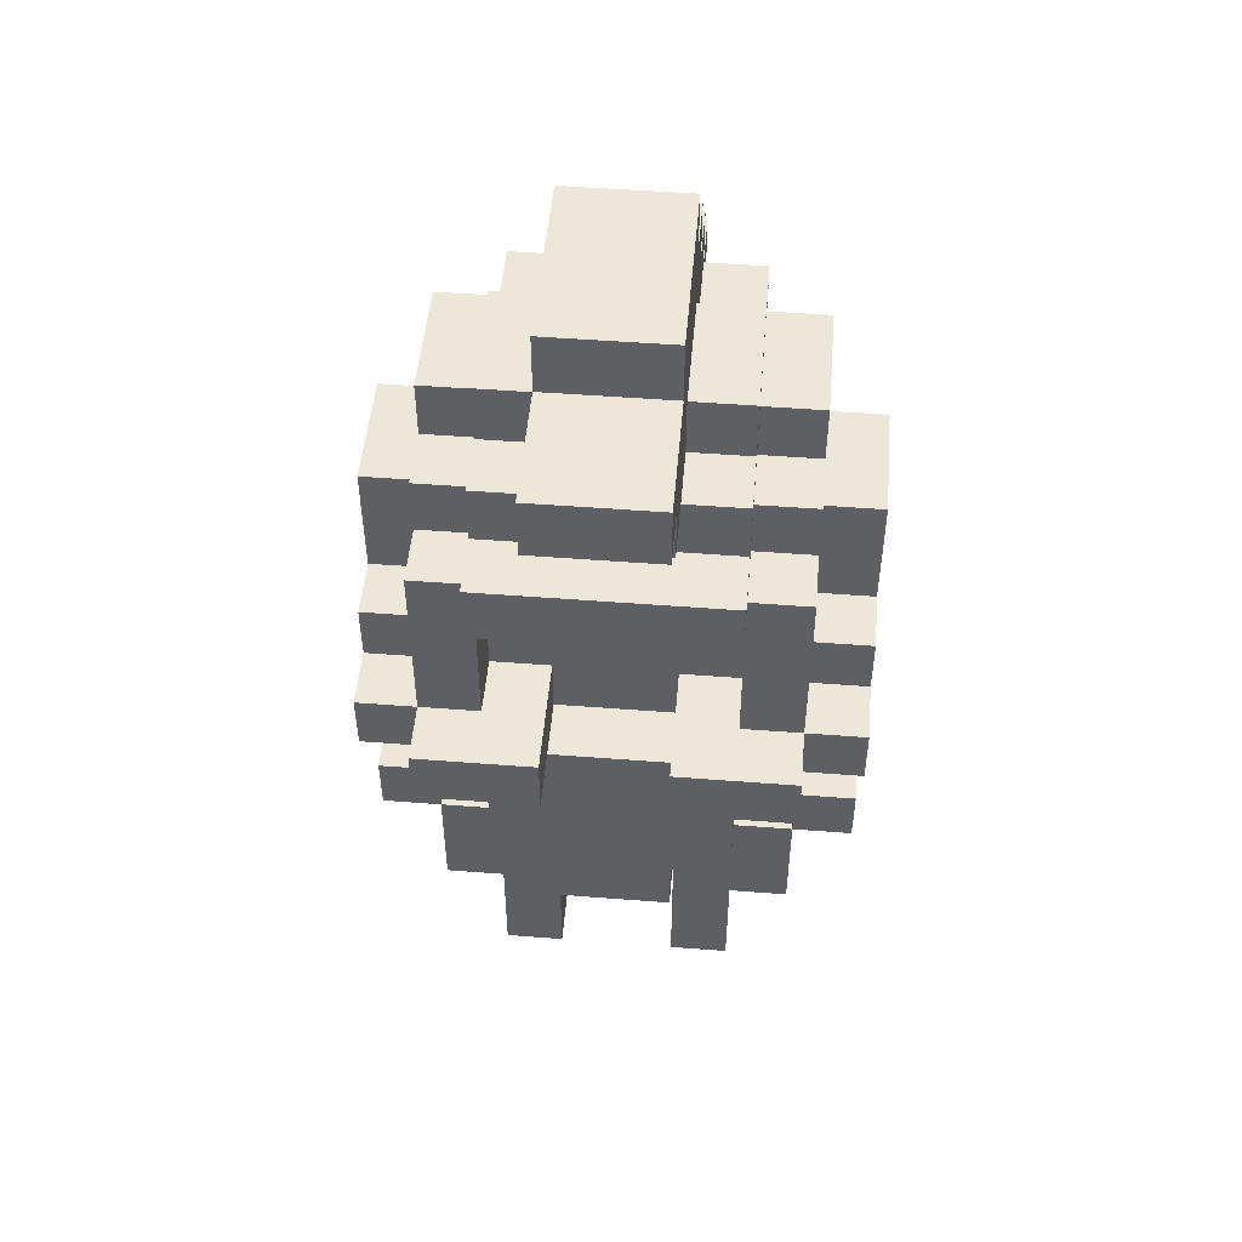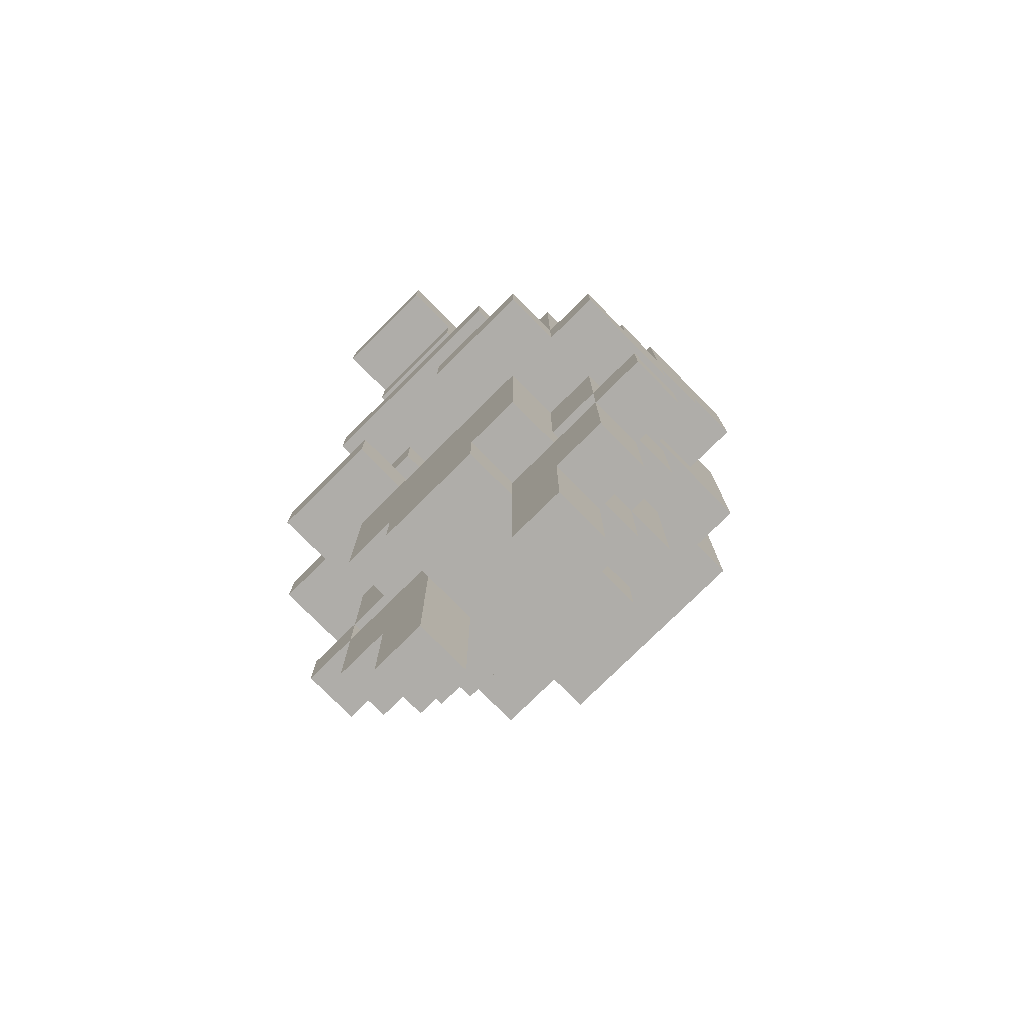
<metadata>
{"format":"obj","ext":"obj","renderer":"f3d","projection":"perspective","resolution":1024,"background":"white","views":[{"elev":50.1,"azim":4.9,"up":"+Y"},{"elev":-77.3,"azim":44.7,"up":"+Y"}]}
</metadata>
<code>
v -4 4 1
v -4 4 -0
v -4 5 1
v -4 5 -0
v -4 7 2
v -4 7 -0
v -4 8 2
v -4 8 1
v -4 8 -0
v -4 8 -1
v -4 9 1
v -4 9 -0
v -4 9 -1
v -4 9 -2
v -4 11 -0
v -4 11 -2
v -3 2 1
v -3 2 -0
v -3 4 1
v -3 4 -0
v -3 5 1
v -3 5 -0
v -3 5 -1
v -3 6 1
v -3 6 -0
v -3 7 3
v -3 7 2
v -3 7 1
v -3 7 -0
v -3 7 -1
v -3 8 3
v -3 8 2
v -3 8 1
v -3 8 -1
v -3 8 -3
v -3 9 1
v -3 9 -0
v -3 9 -1
v -3 9 -2
v -3 11 2
v -3 11 1
v -3 11 -0
v -3 11 -2
v -3 12 1
v -3 12 -0
v -3 12 -2
v -3 12 -3
v -3 13 -0
v -3 13 -2
v -2 0 1
v -2 0 -0
v -2 2 1
v -2 2 -0
v -2 3 -0
v -2 3 -1
v -2 4 2
v -2 4 1
v -2 4 -0
v -2 5 1
v -2 5 -0
v -2 5 -1
v -2 5 -2
v -2 6 1
v -2 7 2
v -2 7 1
v -2 7 -0
v -2 7 -1
v -2 8 -0
v -2 8 -2
v -2 9 -3
v -2 9 -4
v -2 11 3
v -2 11 2
v -2 11 1
v -2 12 3
v -2 12 2
v -2 12 1
v -2 12 -0
v -2 12 -2
v -2 12 -3
v -2 12 -4
v -2 13 2
v -2 13 1
v -2 13 -0
v -2 13 -1
v -2 13 -2
v -2 13 -3
v -2 14 1
v -2 14 -1
v -1 3 2
v -1 3 1
v -1 4 2
v -1 4 1
v -1 4 -1
v -1 4 -2
v -1 5 -1
v -1 5 -2
v -1 12 -3
v -1 12 -4
v -1 13 3
v -1 13 2
v -1 13 1
v -1 13 -1
v -1 13 -3
v -1 13 -4
v -1 14 4
v -1 14 3
v -1 14 1
v -1 14 -1
v -1 14 -2
v -1 14 -3
v -1 15 4
v -1 15 2
v -1 15 -1
v -1 15 -2
v -1 16 2
v -1 16 -1
v 1 0 1
v 1 0 -0
v 1 2 1
v 1 2 -0
v 1 3 1
v 1 3 -0
v 1 7 3
v 1 7 2
v 1 7 1
v 1 8 3
v 1 8 1
v 1 10 2
v 1 10 1
v 1 11 2
v 1 11 1
v 2 8 2
v 2 8 1
v 2 9 1
v 2 10 2
v 2 10 1
v 3 4 1
v 3 4 -0
v 3 5 1
v 3 5 -0
v -3 4 1
v -3 4 -0
v -3 5 1
v -3 5 -0
v -2 8 2
v -2 8 1
v -2 9 1
v -2 10 2
v -2 10 1
v -1 0 1
v -1 0 -0
v -1 2 1
v -1 2 -0
v -1 3 1
v -1 3 -0
v -1 7 3
v -1 7 2
v -1 7 1
v -1 8 3
v -1 8 1
v -1 10 2
v -1 10 1
v -1 11 2
v -1 11 1
v 1 3 2
v 1 3 1
v 1 4 2
v 1 4 1
v 1 4 -1
v 1 4 -2
v 1 5 -1
v 1 5 -2
v 1 12 -3
v 1 12 -4
v 1 13 3
v 1 13 2
v 1 13 1
v 1 13 -1
v 1 13 -3
v 1 13 -4
v 1 14 4
v 1 14 3
v 1 14 1
v 1 14 -1
v 1 14 -2
v 1 14 -3
v 1 15 4
v 1 15 2
v 1 15 -1
v 1 15 -2
v 1 16 2
v 1 16 -1
v 2 0 1
v 2 0 -0
v 2 2 1
v 2 2 -0
v 2 3 -0
v 2 3 -1
v 2 4 2
v 2 4 1
v 2 4 -0
v 2 5 1
v 2 5 -0
v 2 5 -1
v 2 5 -2
v 2 6 1
v 2 7 2
v 2 7 1
v 2 7 -0
v 2 7 -1
v 2 8 -0
v 2 8 -2
v 2 9 -3
v 2 9 -4
v 2 11 3
v 2 11 2
v 2 11 1
v 2 12 3
v 2 12 2
v 2 12 1
v 2 12 -0
v 2 12 -2
v 2 12 -3
v 2 12 -4
v 2 13 2
v 2 13 1
v 2 13 -0
v 2 13 -1
v 2 13 -2
v 2 13 -3
v 2 14 1
v 2 14 -1
v 3 2 1
v 3 2 -0
v 3 4 1
v 3 4 -0
v 3 5 1
v 3 5 -0
v 3 5 -1
v 3 6 1
v 3 6 -0
v 3 7 3
v 3 7 2
v 3 7 1
v 3 7 -0
v 3 7 -1
v 3 8 3
v 3 8 2
v 3 8 1
v 3 8 -1
v 3 8 -3
v 3 9 1
v 3 9 -0
v 3 9 -1
v 3 9 -2
v 3 11 2
v 3 11 1
v 3 11 -0
v 3 11 -2
v 3 12 1
v 3 12 -0
v 3 12 -2
v 3 12 -3
v 3 13 -0
v 3 13 -2
v 4 4 1
v 4 4 -0
v 4 5 1
v 4 5 -0
v 4 7 2
v 4 7 -0
v 4 8 2
v 4 8 1
v 4 8 -0
v 4 8 -1
v 4 9 1
v 4 9 -0
v 4 9 -1
v 4 9 -2
v 4 11 -0
v 4 11 -2
v -1 14 4
v -1 15 4
v 1 14 4
v 1 15 4
v -3 7 3
v -3 8 3
v -2 11 3
v -2 12 3
v -1 7 3
v -1 8 3
v -1 13 3
v -1 14 3
v 1 7 3
v 1 8 3
v 1 13 3
v 1 14 3
v 2 11 3
v 2 12 3
v 3 7 3
v 3 8 3
v -4 7 2
v -4 8 2
v -3 7 2
v -3 8 2
v -3 11 2
v -2 4 2
v -2 7 2
v -2 8 2
v -2 10 2
v -2 11 2
v -2 12 2
v -2 13 2
v -1 3 2
v -1 4 2
v -1 5 2
v -1 6 2
v -1 7 2
v -1 10 2
v -1 11 2
v -1 13 2
v -1 15 2
v -1 16 2
v 1 3 2
v 1 4 2
v 1 5 2
v 1 6 2
v 1 7 2
v 1 10 2
v 1 11 2
v 1 13 2
v 1 15 2
v 1 16 2
v 2 4 2
v 2 7 2
v 2 8 2
v 2 10 2
v 2 11 2
v 2 12 2
v 2 13 2
v 3 7 2
v 3 8 2
v 3 11 2
v 4 7 2
v 4 8 2
v -4 4 1
v -4 5 1
v -4 8 1
v -4 9 1
v -3 2 1
v -3 4 1
v -3 5 1
v -3 6 1
v -3 7 1
v -3 8 1
v -3 9 1
v -3 11 1
v -3 12 1
v -2 0 1
v -2 2 1
v -2 3 1
v -2 4 1
v -2 5 1
v -2 6 1
v -2 7 1
v -2 8 1
v -2 9 1
v -2 10 1
v -2 11 1
v -2 12 1
v -2 13 1
v -2 14 1
v -1 0 1
v -1 2 1
v -1 3 1
v -1 4 1
v -1 7 1
v -1 8 1
v -1 9 1
v -1 10 1
v -1 11 1
v -1 13 1
v -1 14 1
v 1 0 1
v 1 2 1
v 1 3 1
v 1 4 1
v 1 7 1
v 1 8 1
v 1 9 1
v 1 10 1
v 1 11 1
v 1 13 1
v 1 14 1
v 2 0 1
v 2 2 1
v 2 3 1
v 2 4 1
v 2 5 1
v 2 6 1
v 2 7 1
v 2 8 1
v 2 9 1
v 2 10 1
v 2 11 1
v 2 12 1
v 2 13 1
v 2 14 1
v 3 2 1
v 3 4 1
v 3 5 1
v 3 6 1
v 3 7 1
v 3 8 1
v 3 9 1
v 3 11 1
v 3 12 1
v 4 4 1
v 4 5 1
v 4 8 1
v 4 9 1
v -4 9 -0
v -4 11 -0
v -3 9 -0
v -3 11 -0
v -3 12 -0
v -3 13 -0
v -2 12 -0
v -2 13 -0
v 2 12 -0
v 2 13 -0
v 3 9 -0
v 3 11 -0
v 3 12 -0
v 3 13 -0
v 4 9 -0
v 4 11 -0
v -4 4 -0
v -4 5 -0
v -4 7 -0
v -4 8 -0
v -3 2 -0
v -3 4 -0
v -3 5 -0
v -3 7 -0
v -2 0 -0
v -2 2 -0
v -2 3 -0
v -2 4 -0
v -2 7 -0
v -2 8 -0
v -1 0 -0
v -1 2 -0
v -1 3 -0
v 1 0 -0
v 1 2 -0
v 1 3 -0
v 2 0 -0
v 2 2 -0
v 2 3 -0
v 2 4 -0
v 2 7 -0
v 2 8 -0
v 3 2 -0
v 3 4 -0
v 3 5 -0
v 3 7 -0
v 4 4 -0
v 4 5 -0
v 4 7 -0
v 4 8 -0
v -4 8 -1
v -4 9 -1
v -3 5 -1
v -3 7 -1
v -3 8 -1
v -3 9 -1
v -2 3 -1
v -2 5 -1
v -2 7 -1
v -2 13 -1
v -2 14 -1
v -1 4 -1
v -1 5 -1
v -1 13 -1
v -1 14 -1
v -1 15 -1
v -1 16 -1
v 1 4 -1
v 1 5 -1
v 1 13 -1
v 1 14 -1
v 1 15 -1
v 1 16 -1
v 2 3 -1
v 2 5 -1
v 2 7 -1
v 2 13 -1
v 2 14 -1
v 3 5 -1
v 3 7 -1
v 3 8 -1
v 3 9 -1
v 4 8 -1
v 4 9 -1
v -4 9 -2
v -4 11 -2
v -3 9 -2
v -3 11 -2
v -3 12 -2
v -3 13 -2
v -2 5 -2
v -2 8 -2
v -2 12 -2
v -2 13 -2
v -1 4 -2
v -1 5 -2
v -1 14 -2
v -1 15 -2
v 1 4 -2
v 1 5 -2
v 1 14 -2
v 1 15 -2
v 2 5 -2
v 2 8 -2
v 2 12 -2
v 2 13 -2
v 3 9 -2
v 3 11 -2
v 3 12 -2
v 3 13 -2
v 4 9 -2
v 4 11 -2
v -3 8 -3
v -3 12 -3
v -2 9 -3
v -2 12 -3
v -2 13 -3
v -1 12 -3
v -1 13 -3
v -1 14 -3
v 1 12 -3
v 1 13 -3
v 1 14 -3
v 2 9 -3
v 2 12 -3
v 2 13 -3
v 3 8 -3
v 3 12 -3
v -2 9 -4
v -2 12 -4
v -1 12 -4
v -1 13 -4
v 1 12 -4
v 1 13 -4
v 2 9 -4
v 2 12 -4
v -2 0 1
v -1 0 1
v 1 0 1
v 2 0 1
v -2 0 -0
v -1 0 -0
v 1 0 -0
v 2 0 -0
v -3 2 1
v -2 2 1
v 2 2 1
v 3 2 1
v -3 2 -0
v -2 2 -0
v 2 2 -0
v 3 2 -0
v -1 3 2
v 1 3 2
v -1 3 1
v 1 3 1
v -2 3 -0
v -1 3 -0
v 1 3 -0
v 2 3 -0
v -2 3 -1
v 2 3 -1
v -2 4 2
v -1 4 2
v 1 4 2
v 2 4 2
v -4 4 1
v -3 4 1
v -2 4 1
v -1 4 1
v 1 4 1
v 2 4 1
v 3 4 1
v 4 4 1
v -4 4 -0
v -3 4 -0
v 3 4 -0
v 4 4 -0
v -1 4 -1
v 1 4 -1
v -1 4 -2
v 1 4 -2
v -3 5 1
v -2 5 1
v 2 5 1
v 3 5 1
v -3 5 -0
v -2 5 -0
v 2 5 -0
v 3 5 -0
v -3 5 -1
v -2 5 -1
v -1 5 -1
v 1 5 -1
v 2 5 -1
v 3 5 -1
v -2 5 -2
v -1 5 -2
v 1 5 -2
v 2 5 -2
v -3 7 3
v -1 7 3
v 1 7 3
v 3 7 3
v -4 7 2
v -3 7 2
v -2 7 2
v -1 7 2
v 1 7 2
v 2 7 2
v 3 7 2
v 4 7 2
v -3 7 1
v -2 7 1
v 2 7 1
v 3 7 1
v -4 7 -0
v -3 7 -0
v 3 7 -0
v 4 7 -0
v -4 8 -0
v -2 8 -0
v 2 8 -0
v 4 8 -0
v -4 8 -1
v -3 8 -1
v 3 8 -1
v 4 8 -1
v -2 8 -2
v 2 8 -2
v -3 8 -3
v 3 8 -3
v -4 9 -1
v -3 9 -1
v 3 9 -1
v 4 9 -1
v -4 9 -2
v -3 9 -2
v 3 9 -2
v 4 9 -2
v -2 9 -3
v 2 9 -3
v -2 9 -4
v 2 9 -4
v -2 10 2
v -1 10 2
v 1 10 2
v 2 10 2
v -2 10 1
v -1 10 1
v 1 10 1
v 2 10 1
v -2 11 3
v 2 11 3
v -2 11 2
v -1 11 2
v 1 11 2
v 2 11 2
v -1 11 1
v 1 11 1
v -1 13 3
v 1 13 3
v -1 13 2
v 1 13 2
v -1 14 4
v 1 14 4
v -1 14 3
v 1 14 3
v -3 4 1
v -2 4 1
v 2 4 1
v 3 4 1
v -3 4 -0
v -2 4 -0
v 2 4 -0
v 3 4 -0
v -4 5 1
v -3 5 1
v 3 5 1
v 4 5 1
v -4 5 -0
v -3 5 -0
v 3 5 -0
v 4 5 -0
v -1 7 2
v 1 7 2
v -1 7 1
v 1 7 1
v -3 7 -0
v -2 7 -0
v 2 7 -0
v 3 7 -0
v -3 7 -1
v -2 7 -1
v 2 7 -1
v 3 7 -1
v -3 8 3
v -1 8 3
v 1 8 3
v 3 8 3
v -4 8 2
v -3 8 2
v -2 8 2
v 2 8 2
v 3 8 2
v 4 8 2
v -4 8 1
v -3 8 1
v -2 8 1
v -1 8 1
v 1 8 1
v 2 8 1
v 3 8 1
v 4 8 1
v -4 9 1
v -3 9 1
v 3 9 1
v 4 9 1
v -4 9 -0
v -3 9 -0
v 3 9 -0
v 4 9 -0
v -3 11 2
v -2 11 2
v 2 11 2
v 3 11 2
v -3 11 1
v -2 11 1
v 2 11 1
v 3 11 1
v -4 11 -0
v -3 11 -0
v 3 11 -0
v 4 11 -0
v -4 11 -2
v -3 11 -2
v 3 11 -2
v 4 11 -2
v -2 12 3
v 2 12 3
v -2 12 2
v 2 12 2
v -3 12 1
v -2 12 1
v 2 12 1
v 3 12 1
v -3 12 -0
v -2 12 -0
v 2 12 -0
v 3 12 -0
v -3 12 -2
v -2 12 -2
v 2 12 -2
v 3 12 -2
v -3 12 -3
v -2 12 -3
v -1 12 -3
v 1 12 -3
v 2 12 -3
v 3 12 -3
v -2 12 -4
v -1 12 -4
v 1 12 -4
v 2 12 -4
v -2 13 2
v -1 13 2
v 1 13 2
v 2 13 2
v -2 13 1
v -1 13 1
v 1 13 1
v 2 13 1
v -3 13 -0
v -2 13 -0
v 2 13 -0
v 3 13 -0
v -2 13 -1
v -1 13 -1
v 1 13 -1
v 2 13 -1
v -3 13 -2
v -2 13 -2
v 2 13 -2
v 3 13 -2
v -2 13 -3
v -1 13 -3
v 1 13 -3
v 2 13 -3
v -1 13 -4
v 1 13 -4
v -2 14 1
v -1 14 1
v 1 14 1
v 2 14 1
v -2 14 -1
v -1 14 -1
v 1 14 -1
v 2 14 -1
v -1 14 -2
v 1 14 -2
v -1 14 -3
v 1 14 -3
v -1 15 4
v 1 15 4
v -1 15 2
v 1 15 2
v -1 15 -1
v 1 15 -1
v -1 15 -2
v 1 15 -2
v -1 16 2
v 1 16 2
v -1 16 -1
v 1 16 -1
f 3 2 1
f 4 2 3
f 7 6 5
f 8 6 7
f 9 6 8
f 11 9 8
f 11 10 9
f 12 10 11
f 13 10 12
f 15 14 13
f 15 13 12
f 16 14 15
f 19 18 17
f 20 18 19
f 24 22 21
f 25 23 22
f 25 22 24
f 28 25 24
f 29 23 25
f 29 25 28
f 30 23 29
f 31 27 26
f 32 27 31
f 36 33 32
f 38 35 34
f 39 35 38
f 40 37 36
f 40 36 32
f 41 37 40
f 42 37 41
f 43 35 39
f 44 42 41
f 44 43 42
f 45 43 44
f 46 35 43
f 46 43 45
f 47 35 46
f 48 46 45
f 49 46 48
f 52 51 50
f 53 51 52
f 58 55 54
f 59 57 56
f 59 58 57
f 60 55 58
f 60 58 59
f 61 55 60
f 63 59 56
f 64 63 56
f 65 63 64
f 67 62 61
f 68 67 66
f 69 62 67
f 69 67 68
f 75 73 72
f 75 74 73
f 76 74 75
f 77 74 76
f 80 71 70
f 81 71 80
f 82 78 77
f 82 77 76
f 83 78 82
f 84 78 83
f 86 80 79
f 87 80 86
f 88 85 84
f 88 84 83
f 89 85 88
f 92 91 90
f 93 91 92
f 96 95 94
f 97 95 96
f 104 99 98
f 105 99 104
f 107 102 101
f 107 101 100
f 108 102 107
f 109 104 103
f 110 104 109
f 111 104 110
f 112 108 107
f 112 107 106
f 112 110 109
f 112 109 108
f 113 110 112
f 114 110 113
f 115 110 114
f 116 114 113
f 117 114 116
f 120 119 118
f 121 119 120
f 122 121 120
f 123 121 122
f 127 125 124
f 127 126 125
f 128 126 127
f 131 130 129
f 132 130 131
f 135 134 133
f 136 135 133
f 137 135 136
f 140 139 138
f 141 139 140
f 142 143 144
f 144 143 145
f 146 147 148
f 146 148 149
f 149 148 150
f 151 152 153
f 153 152 154
f 153 154 155
f 155 154 156
f 157 158 160
f 158 159 160
f 160 159 161
f 162 163 164
f 164 163 165
f 166 167 168
f 168 167 169
f 170 171 172
f 172 171 173
f 174 175 180
f 180 175 181
f 177 178 183
f 176 177 183
f 183 178 184
f 179 180 185
f 185 180 186
f 186 180 187
f 183 184 188
f 182 183 188
f 185 186 188
f 184 185 188
f 188 186 189
f 189 186 190
f 190 186 191
f 189 190 192
f 192 190 193
f 194 195 196
f 196 195 197
f 198 199 202
f 200 201 203
f 201 202 203
f 202 199 204
f 203 202 204
f 204 199 205
f 200 203 207
f 200 207 208
f 208 207 209
f 205 206 211
f 210 211 212
f 211 206 213
f 212 211 213
f 216 217 219
f 217 218 219
f 219 218 220
f 220 218 221
f 214 215 224
f 224 215 225
f 221 222 226
f 220 221 226
f 226 222 227
f 227 222 228
f 223 224 230
f 230 224 231
f 228 229 232
f 227 228 232
f 232 229 233
f 234 235 236
f 236 235 237
f 238 239 241
f 239 240 242
f 241 239 242
f 241 242 245
f 242 240 246
f 245 242 246
f 246 240 247
f 243 244 248
f 248 244 249
f 249 250 253
f 251 252 255
f 255 252 256
f 253 254 257
f 249 253 257
f 257 254 258
f 258 254 259
f 256 252 260
f 258 259 261
f 259 260 261
f 261 260 262
f 260 252 263
f 262 260 263
f 263 252 264
f 262 263 265
f 265 263 266
f 267 268 269
f 269 268 270
f 271 272 273
f 273 272 274
f 274 272 275
f 274 275 277
f 275 276 277
f 277 276 278
f 278 276 279
f 279 280 281
f 278 279 281
f 281 280 282
f 285 284 283
f 286 284 285
f 291 288 287
f 292 288 291
f 297 294 293
f 298 294 297
f 299 290 289
f 300 290 299
f 301 296 295
f 302 296 301
f 305 304 303
f 306 304 305
f 310 307 306
f 311 307 310
f 312 307 311
f 316 309 308
f 317 309 316
f 318 309 317
f 319 309 318
f 320 312 311
f 321 312 320
f 322 314 313
f 325 316 315
f 326 317 316
f 326 316 325
f 327 318 317
f 327 317 326
f 328 319 318
f 328 318 327
f 329 319 328
f 332 322 313
f 333 324 323
f 334 324 333
f 335 327 326
f 335 328 327
f 335 329 328
f 336 329 335
f 338 331 330
f 339 331 338
f 340 332 313
f 341 332 340
f 343 339 338
f 343 338 337
f 344 339 343
f 345 343 342
f 346 343 345
f 352 348 347
f 353 348 352
f 356 350 349
f 357 350 356
f 361 352 351
f 362 352 361
f 363 352 362
f 364 354 353
f 365 355 354
f 365 354 364
f 366 355 365
f 370 359 358
f 371 359 370
f 374 361 360
f 375 362 361
f 375 361 374
f 376 363 362
f 376 362 375
f 377 363 376
f 379 368 367
f 380 369 368
f 380 368 379
f 381 369 380
f 383 373 372
f 384 373 383
f 389 379 378
f 390 381 380
f 390 379 389
f 390 380 379
f 391 381 390
f 392 382 381
f 392 381 391
f 393 382 392
f 396 386 385
f 397 387 386
f 397 386 396
f 398 388 387
f 398 387 397
f 399 388 398
f 403 391 390
f 404 392 391
f 404 391 403
f 405 392 404
f 408 395 394
f 409 395 408
f 410 398 397
f 410 399 398
f 411 399 410
f 412 401 400
f 413 402 401
f 413 401 412
f 414 402 413
f 417 407 406
f 418 407 417
f 419 412 411
f 420 412 419
f 421 416 415
f 422 416 421
f 425 424 423
f 426 424 425
f 429 428 427
f 430 428 429
f 435 432 431
f 436 432 435
f 437 434 433
f 438 434 437
f 439 440 444
f 444 440 445
f 441 442 446
f 443 444 448
f 448 444 449
f 449 444 450
f 446 442 451
f 451 442 452
f 447 448 453
f 448 449 454
f 453 448 454
f 454 449 455
f 456 457 459
f 457 458 460
f 459 457 460
f 460 458 461
f 460 461 465
f 461 462 465
f 465 462 466
f 463 464 468
f 466 467 469
f 469 467 470
f 468 464 471
f 471 464 472
f 473 474 477
f 477 474 478
f 475 476 480
f 480 476 481
f 479 480 484
f 484 480 485
f 482 483 486
f 486 483 487
f 479 484 490
f 488 489 494
f 494 489 495
f 479 490 496
f 490 491 496
f 496 491 497
f 492 493 499
f 499 493 500
f 497 498 501
f 501 498 502
f 503 504 505
f 505 504 506
f 507 508 509
f 509 508 510
f 511 512 515
f 515 512 516
f 513 514 518
f 517 518 521
f 518 514 522
f 521 518 522
f 519 520 523
f 523 520 524
f 522 514 525
f 525 514 526
f 527 528 531
f 531 528 532
f 529 530 533
f 533 530 534
f 535 536 537
f 537 536 538
f 538 539 540
f 540 539 541
f 541 542 544
f 544 542 545
f 535 537 546
f 543 544 547
f 547 544 548
f 535 546 549
f 546 547 549
f 549 547 550
f 551 552 553
f 551 553 555
f 553 554 555
f 555 554 556
f 551 555 557
f 557 555 558
f 563 560 559
f 564 560 563
f 565 562 561
f 566 562 565
f 571 568 567
f 572 568 571
f 573 570 569
f 574 570 573
f 577 576 575
f 578 576 577
f 580 578 577
f 581 578 580
f 583 581 580
f 583 582 581
f 583 580 579
f 584 582 583
f 591 586 585
f 592 586 591
f 593 588 587
f 594 588 593
f 597 590 589
f 598 590 597
f 599 596 595
f 600 596 599
f 603 602 601
f 604 602 603
f 609 606 605
f 610 606 609
f 611 608 607
f 612 608 611
f 613 610 609
f 614 610 613
f 617 612 611
f 618 612 617
f 619 615 614
f 620 615 619
f 621 617 616
f 622 617 621
f 628 624 623
f 629 624 628
f 630 624 629
f 631 626 625
f 632 626 631
f 633 626 632
f 635 628 627
f 635 629 628
f 636 629 635
f 637 634 633
f 637 633 632
f 638 634 637
f 639 635 627
f 640 635 639
f 641 634 638
f 642 634 641
f 647 644 643
f 648 644 647
f 649 646 645
f 650 646 649
f 651 644 648
f 652 649 645
f 653 651 648
f 653 652 651
f 654 649 652
f 654 652 653
f 659 656 655
f 660 656 659
f 661 658 657
f 662 658 661
f 665 664 663
f 666 664 665
f 671 668 667
f 672 668 671
f 673 670 669
f 674 670 673
f 677 676 675
f 678 676 677
f 679 676 678
f 680 676 679
f 681 679 678
f 682 679 681
f 685 684 683
f 686 684 685
f 689 688 687
f 690 688 689
f 691 692 695
f 695 692 696
f 693 694 697
f 697 694 698
f 699 700 703
f 703 700 704
f 701 702 705
f 705 702 706
f 707 708 709
f 709 708 710
f 711 712 715
f 715 712 716
f 713 714 717
f 717 714 718
f 719 720 724
f 724 720 725
f 721 722 726
f 726 722 727
f 723 724 729
f 729 724 730
f 725 720 731
f 731 720 732
f 721 726 733
f 733 726 734
f 727 728 735
f 735 728 736
f 737 738 741
f 741 738 742
f 739 740 743
f 743 740 744
f 745 746 749
f 749 746 750
f 747 748 751
f 751 748 752
f 753 754 757
f 757 754 758
f 755 756 759
f 759 756 760
f 761 762 763
f 763 762 764
f 765 766 769
f 769 766 770
f 767 768 771
f 771 768 772
f 773 774 777
f 777 774 778
f 775 776 781
f 781 776 782
f 778 779 783
f 783 779 784
f 780 781 785
f 785 781 786
f 787 788 791
f 791 788 792
f 789 790 793
f 793 790 794
f 795 796 799
f 797 798 802
f 799 800 803
f 795 799 803
f 803 800 804
f 801 802 805
f 802 798 805
f 805 798 806
f 804 800 807
f 807 800 808
f 801 805 809
f 809 805 810
f 808 809 811
f 811 809 812
f 813 814 817
f 817 814 818
f 815 816 819
f 819 816 820
f 821 822 823
f 823 822 824
f 825 826 827
f 827 826 828
f 829 830 831
f 831 830 832
f 833 834 835
f 835 834 836

</code>
